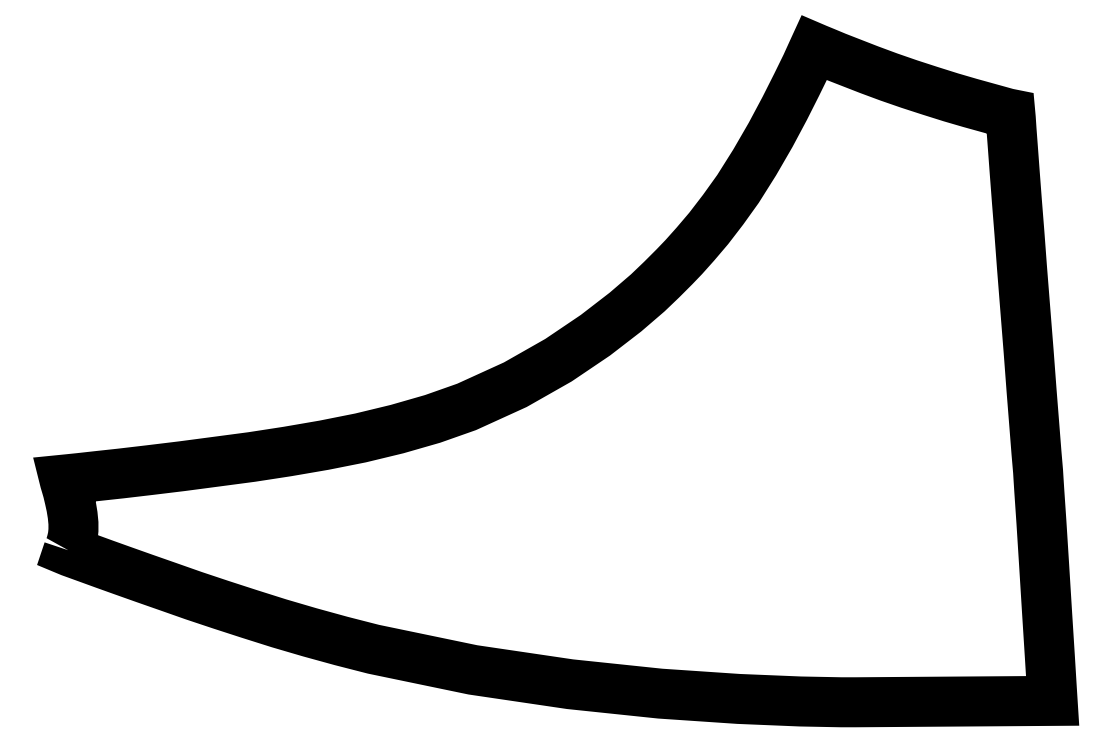
<metadata>
{"format":"dxf","ext":"dxf","renderer":"ezdxf+matplotlib","layout":"modelspace","background":"white","min_lineweight":24,"dpi":150}
</metadata>
<code>
0
SECTION
2
ENTITIES
0
LWPOLYLINE
90
107
70
1
10
20
20
-2559
30
0
10
25
20
-2550
30
0
10
31
20
-2535
30
0
10
37
20
-2514
30
0
10
43
20
-2488
30
0
10
46
20
-2457
30
0
10
46
20
-2421
30
0
10
42
20
-2380
30
0
10
35
20
-2337
30
0
10
26
20
-2296
30
0
10
17
20
-2258
30
0
10
8
20
-2227
30
0
10
2
20
-2207
30
0
10
0
20
-2199
30
0
10
20
20
-2197
30
0
10
78
20
-2191
30
0
10
168
20
-2181
30
0
10
288
20
-2168
30
0
10
433
20
-2151
30
0
10
598
20
-2131
30
0
10
780
20
-2107
30
0
10
954
20
-2084
30
0
10
1136
20
-2056
30
0
10
1322
20
-2024
30
0
10
1508
20
-1987
30
0
10
1694
20
-1942
30
0
10
1875
20
-1890
30
0
10
2048
20
-1829
30
0
10
2296
20
-1716
30
0
10
2516
20
-1591
30
0
10
2704
20
-1464
30
0
10
2857
20
-1346
30
0
10
2971
20
-1248
30
0
10
3041
20
-1181
30
0
10
3066
20
-1156
30
0
10
3077
20
-1145
30
0
10
3107
20
-1115
30
0
10
3154
20
-1066
30
0
10
3213
20
-1000
30
0
10
3281
20
-920
30
0
10
3354
20
-825
30
0
10
3430
20
-719
30
0
10
3515
20
-584
30
0
10
3596
20
-444
30
0
10
3668
20
-309
30
0
10
3729
20
-188
30
0
10
3777
20
-90
30
0
10
3807
20
-24
30
0
10
3818
20
0
30
0
10
3832
20
-6
30
0
10
3871
20
-22
30
0
10
3931
20
-47
30
0
10
4008
20
-77
30
0
10
4098
20
-112
30
0
10
4198
20
-149
30
0
10
4302
20
-185
30
0
10
4410
20
-220
30
0
10
4515
20
-253
30
0
10
4611
20
-281
30
0
10
4694
20
-304
30
0
10
4759
20
-322
30
0
10
4802
20
-334
30
0
10
4817
20
-337
30
0
10
4819
20
-359
30
0
10
4823
20
-419
30
0
10
4830
20
-512
30
0
10
4839
20
-634
30
0
10
4850
20
-779
30
0
10
4863
20
-943
30
0
10
4876
20
-1118
30
0
10
4893
20
-1333
30
0
10
4910
20
-1547
30
0
10
4925
20
-1747
30
0
10
4939
20
-1924
30
0
10
4950
20
-2064
30
0
10
4958
20
-2157
30
0
10
4960
20
-2190
30
0
10
4964
20
-2253
30
0
10
4975
20
-2415
30
0
10
4989
20
-2637
30
0
10
5004
20
-2879
30
0
10
5018
20
-3100
30
0
10
5028
20
-3263
30
0
10
5032
20
-3326
30
0
10
4029
20
-3333
30
0
10
3955
20
-3333
30
0
10
3748
20
-3329
30
0
10
3433
20
-3316
30
0
10
3034
20
-3289
30
0
10
2575
20
-3241
30
0
10
2080
20
-3168
30
0
10
1574
20
-3063
30
0
10
1410
20
-3021
30
0
10
1250
20
-2977
30
0
10
1093
20
-2931
30
0
10
941
20
-2883
30
0
10
796
20
-2836
30
0
10
658
20
-2790
30
0
10
530
20
-2745
30
0
10
407
20
-2702
30
0
10
297
20
-2663
30
0
10
202
20
-2629
30
0
10
125
20
-2601
30
0
10
67
20
-2580
30
0
10
31
20
-2567
30
0
10
19
20
-2562
30
0
10
20
20
-2559
30
0
0
ENDSEC
0
EOF

</code>
